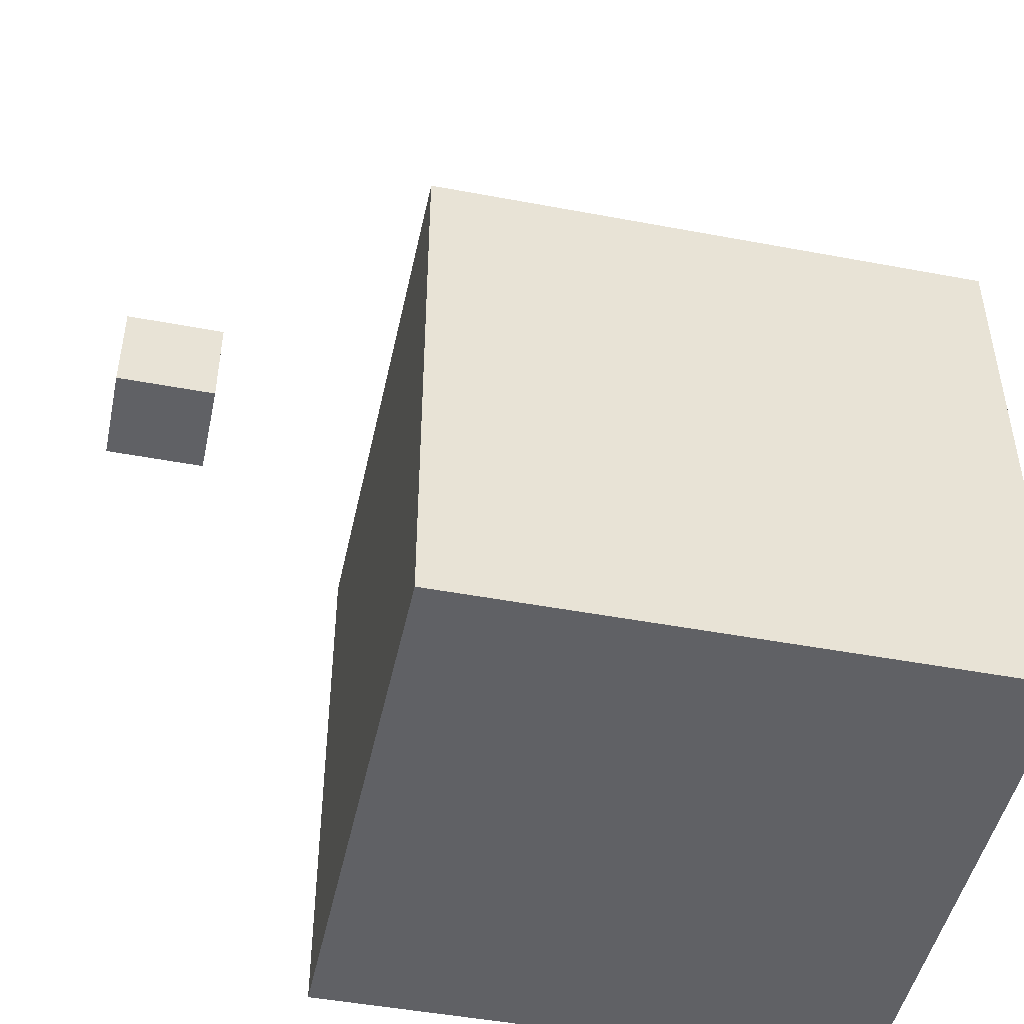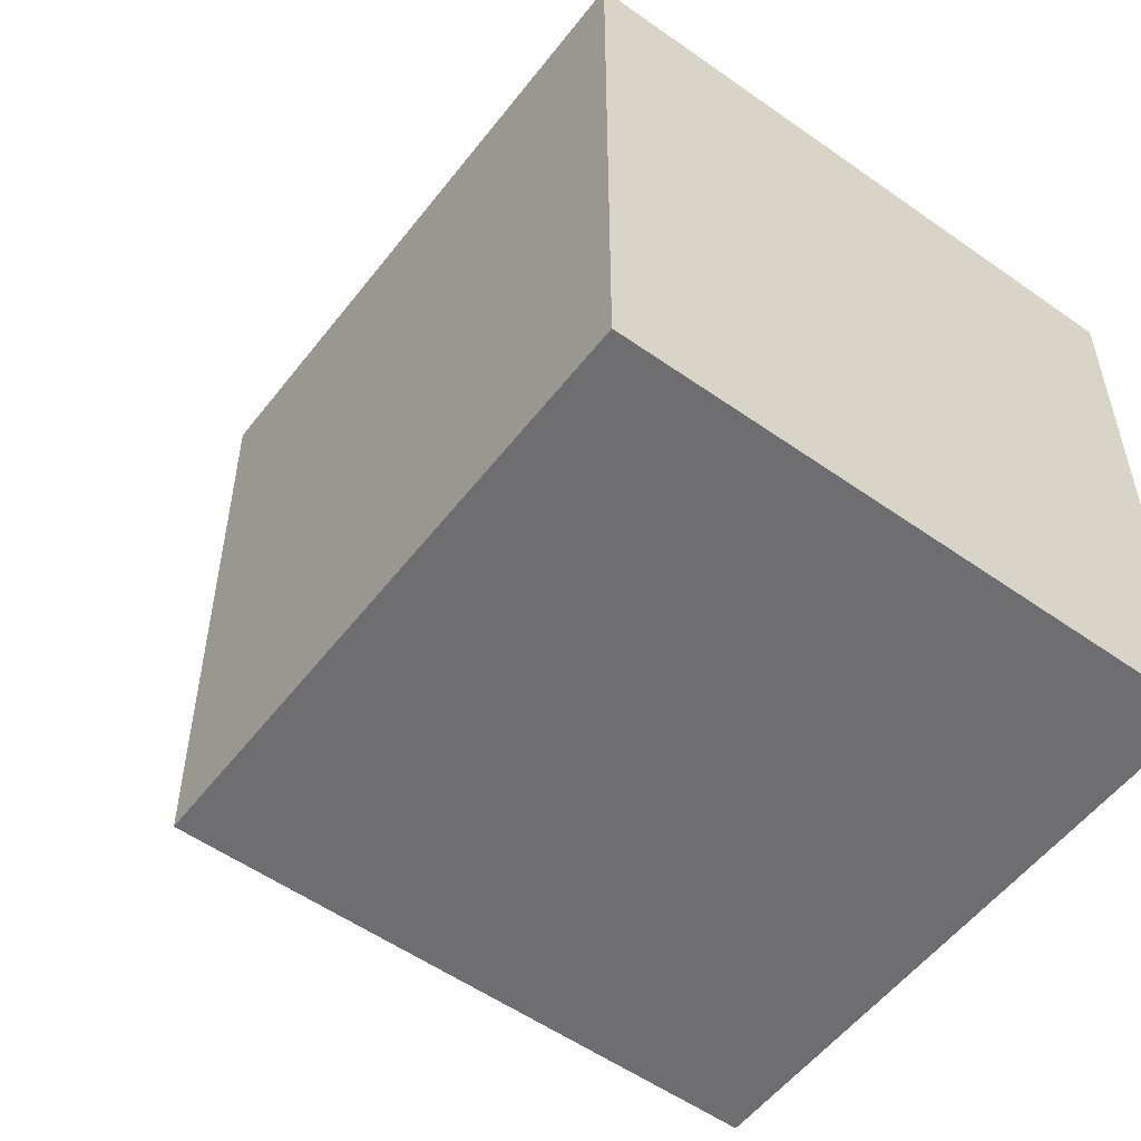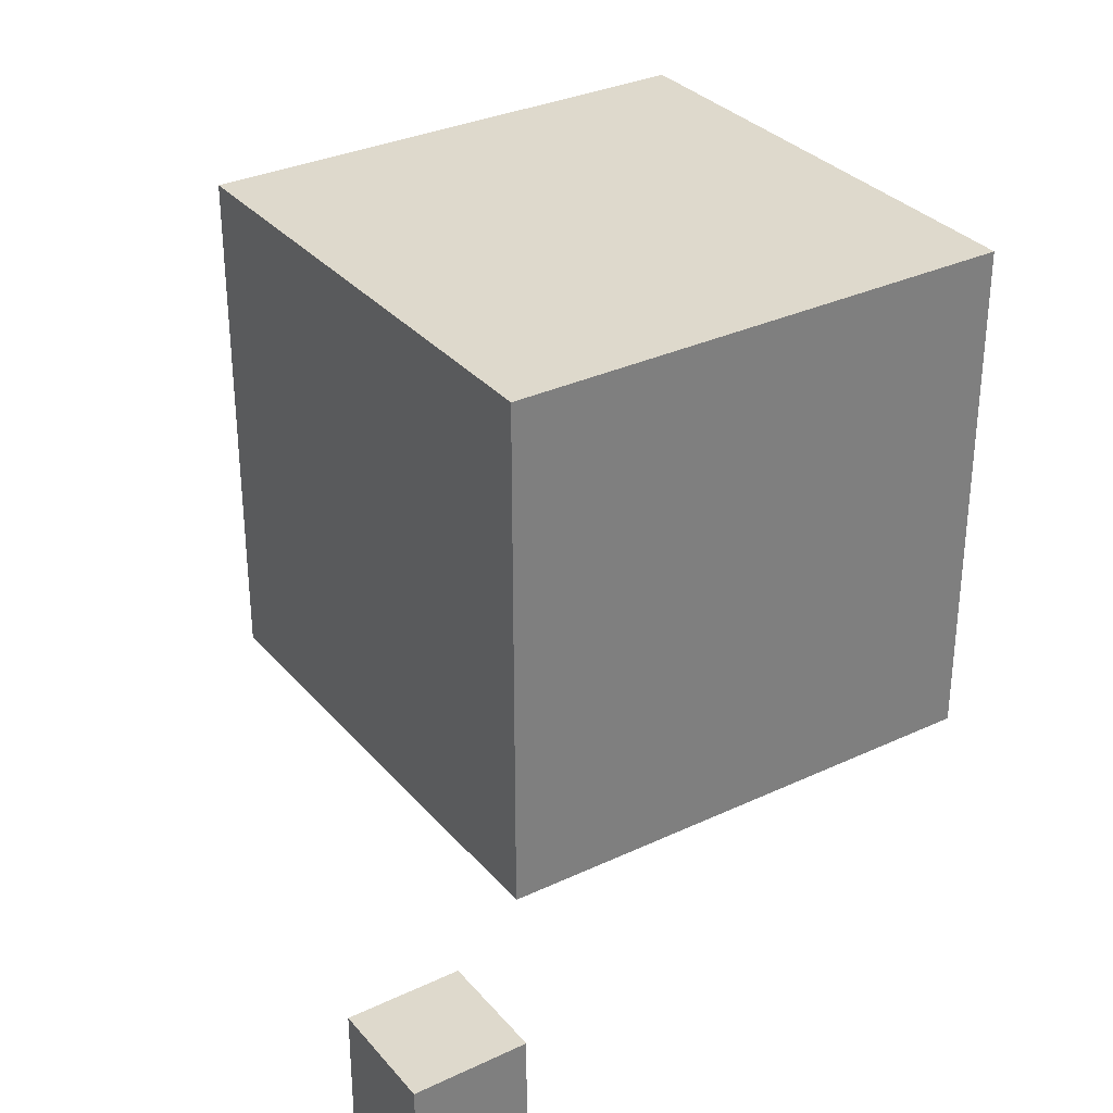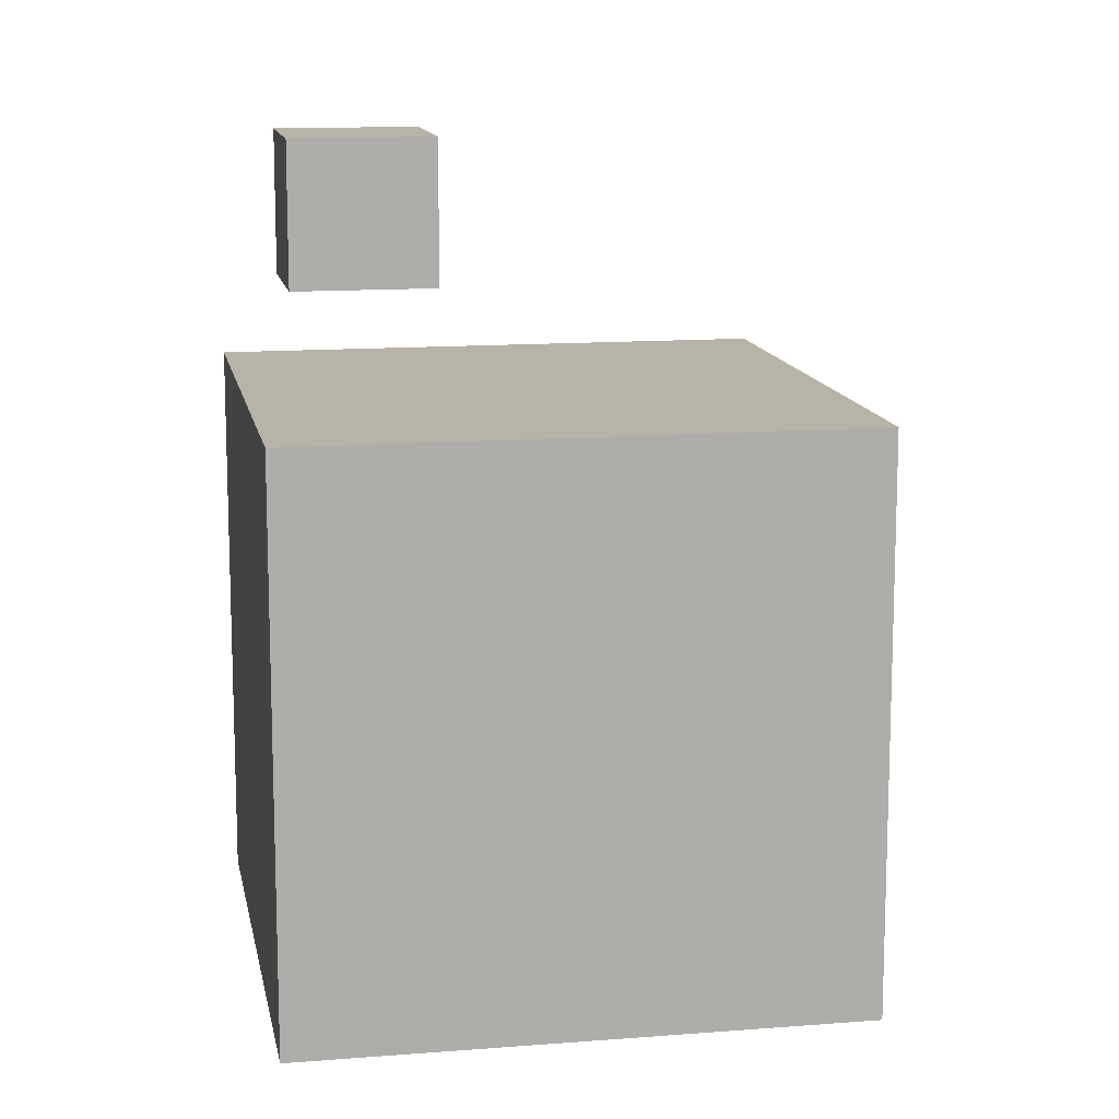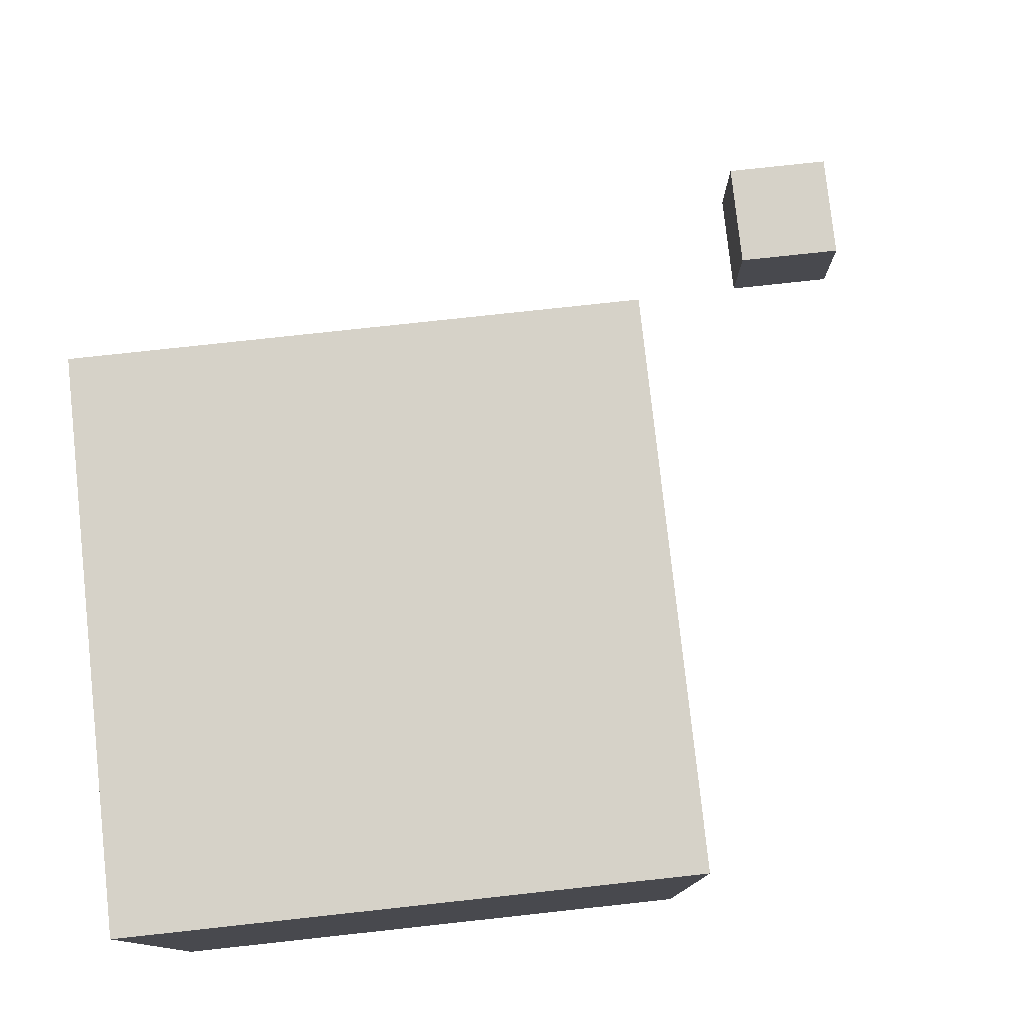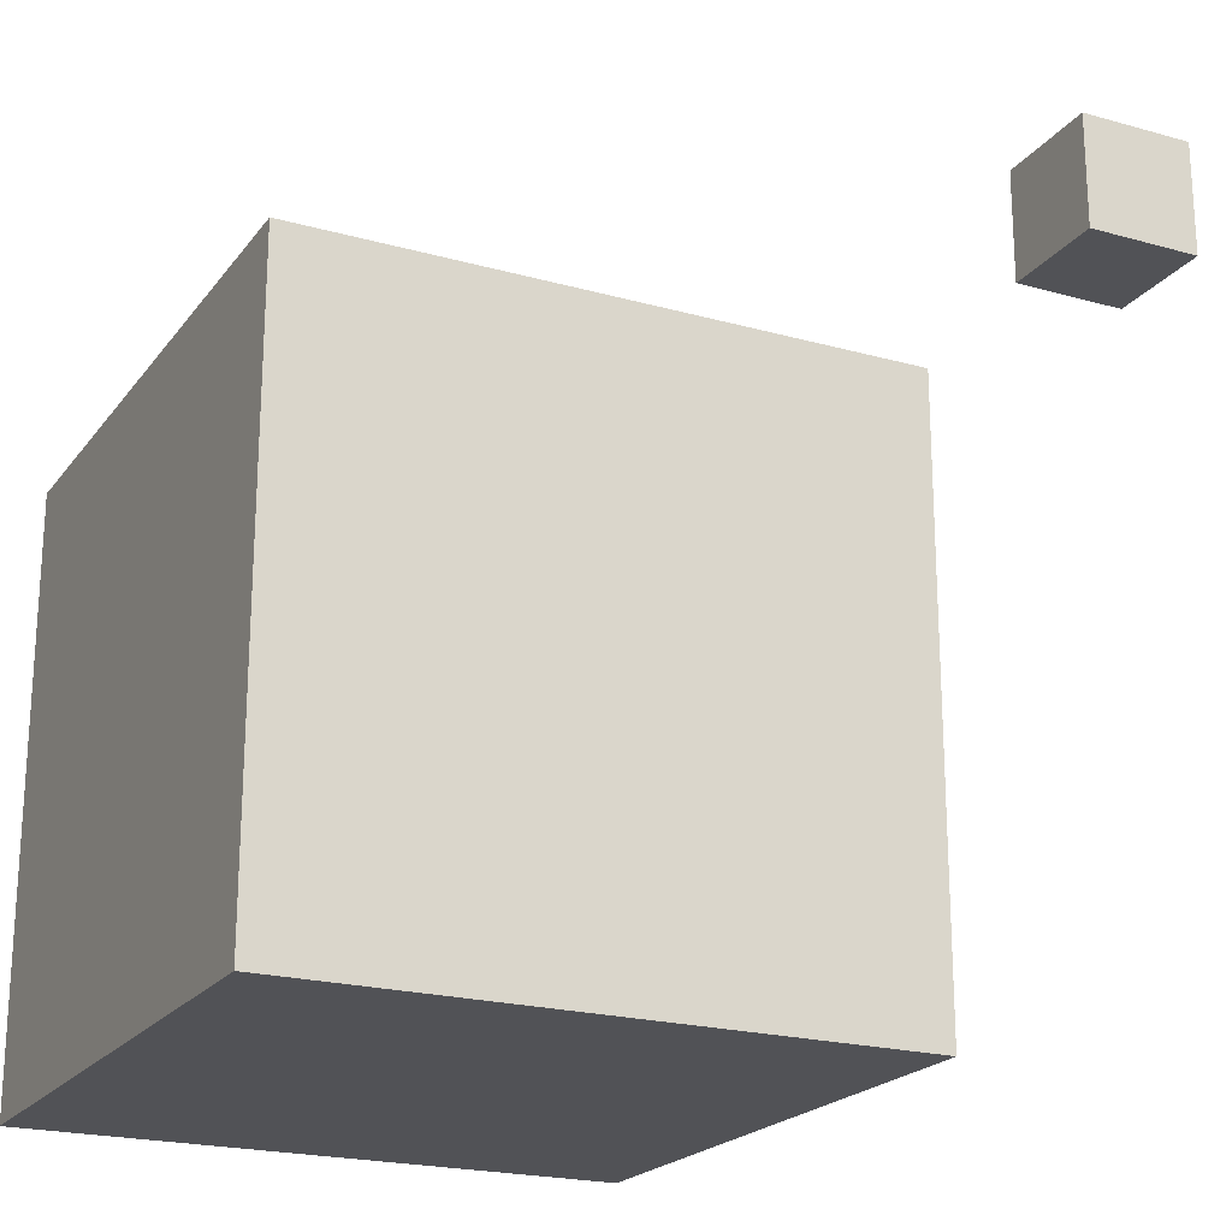
<metadata>
{"format":"obj","ext":"obj","renderer":"f3d","projection":"perspective","resolution":1024,"background":"white","views":[{"elev":-47.5,"azim":168.0,"up":"+Z"},{"elev":-54.4,"azim":-126.9,"up":"+Z"},{"elev":32.0,"azim":56.6,"up":"+Y"},{"elev":12.8,"azim":79.6,"up":"+Z"},{"elev":78.2,"azim":-96.2,"up":"+Y"},{"elev":-21.2,"azim":-26.5,"up":"+Z"}]}
</metadata>
<code>
v  0  0  0
v  0  0  1
v  0  1  0
v  0  1  1
v  1  0  0
v  1  0  1
v  1  1  0
v  1  1  1
v  1.3  0  1.3
v  1.3  0  1.5
v  1.3  0.2  1.3
v  1.3  0.2  1.5
v  1.5  0  1.3
v  1.5  0  1.5
v  1.5  0.2  1.3
v  1.5  0.2  1.5
g back
f 1 7 5
f 1 3 7
g left
f 1 4 3
f 1 2 4
g top
f 3 8 7
f 3 4 8
g right
f 5 7 8
f 5 8 6
g bottom
f 1 5 6
f 1 6 2
g front
f 2 8 4
f 2 6 8
g lback
f 9 15 13
f 9 11 15
g lleft
f 9 12 11
f 9 10 12
g ltop
f 11 16 15
f 11 12 16
g lright
f 13 15 16
f 13 16 14
g lbottom
f 9 13 14
f 9 14 10
g lfront
f 10 16 12
f 10 14 16

</code>
